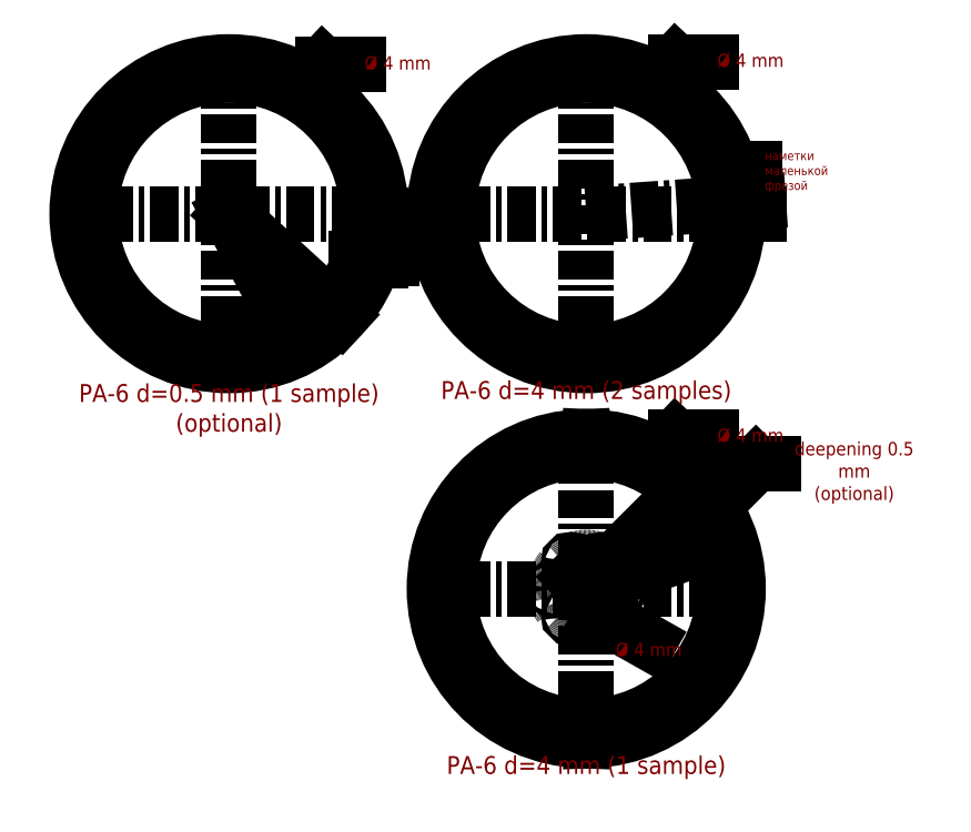
<metadata>
{"format":"dxf","ext":"dxf","renderer":"ezdxf+matplotlib","layout":"modelspace","background":"white","min_lineweight":24,"dpi":150}
</metadata>
<code>
0
SECTION
2
ENTITIES
0
HATCH
8
0
10
0
20
0
30
0
210
0
220
0
230
1
2
kerpele
70
    0
71
    0
91
    1
92
    0
93
    9
72
    2
10
600
20
-220
40
154
50
0
51
360
73
    1
72
    2
10
600
20
-385
40
5.1
50
0
51
180
73
    1
72
    1
10
594.9
20
-385
11
594.9
21
-389.9
72
    2
10
600
20
-220
40
170
50
91.72
51
268.3
73
    0
72
    1
10
594.9
20
-50.08
11
594.9
21
-55
72
    2
10
600
20
-55
40
5.1
50
180
51
360
73
    1
72
    1
10
605.1
20
-55
11
605.1
21
-50.08
72
    2
10
600
20
-220
40
170
50
271.7
51
88.28
73
    0
72
    1
10
605.1
20
-389.9
11
605.1
21
-385
97
    0
75
    0
76
    1
52
0
41
0.5
77
    0
78
    0
98
    0
0
CIRCLE
8
0
10
600
20
200
40
170
0
CIRCLE
8
0
10
760
20
200
40
1
0
CIRCLE
8
0
10
759.6
20
211.2
40
1
0
CIRCLE
8
0
10
758.4
20
222.3
40
1
0
CIRCLE
8
0
10
756.5
20
233.3
40
1
0
CIRCLE
8
0
10
753.8
20
244.1
40
1
0
CIRCLE
8
0
10
750.4
20
254.7
40
1
0
CIRCLE
8
0
10
746.2
20
265.1
40
1
0
CIRCLE
8
0
10
741.3
20
275.1
40
1
0
CIRCLE
8
0
10
735.7
20
284.8
40
1
0
CIRCLE
8
0
10
729.4
20
294
40
1
0
CIRCLE
8
0
10
722.6
20
302.8
40
1
0
CIRCLE
8
0
10
715.1
20
311.1
40
1
0
CIRCLE
8
0
10
707.1
20
318.9
40
1
0
CIRCLE
8
0
10
698.5
20
326.1
40
1
0
CIRCLE
8
0
10
689.5
20
332.6
40
1
0
CIRCLE
8
0
10
680
20
338.6
40
1
0
CIRCLE
8
0
10
670.1
20
343.8
40
1
0
CIRCLE
8
0
10
659.9
20
348.3
40
1
0
CIRCLE
8
0
10
649.4
20
352.2
40
1
0
CIRCLE
8
0
10
638.7
20
355.2
40
1
0
CIRCLE
8
0
10
627.8
20
357.6
40
1
0
CIRCLE
8
0
10
616.7
20
359.1
40
1
0
CIRCLE
8
0
10
605.6
20
359.9
40
1
0
CIRCLE
8
0
10
594.4
20
359.9
40
1
0
CIRCLE
8
0
10
583.3
20
359.1
40
1
0
CIRCLE
8
0
10
572.2
20
357.6
40
1
0
CIRCLE
8
0
10
561.3
20
355.2
40
1
0
CIRCLE
8
0
10
550.6
20
352.2
40
1
0
CIRCLE
8
0
10
540.1
20
348.3
40
1
0
CIRCLE
8
0
10
529.9
20
343.8
40
1
0
CIRCLE
8
0
10
520
20
338.6
40
1
0
CIRCLE
8
0
10
510.5
20
332.6
40
1
0
CIRCLE
8
0
10
501.5
20
326.1
40
1
0
CIRCLE
8
0
10
492.9
20
318.9
40
1
0
CIRCLE
8
0
10
484.9
20
311.1
40
1
0
CIRCLE
8
0
10
477.4
20
302.8
40
1
0
CIRCLE
8
0
10
470.6
20
294
40
1
0
CIRCLE
8
0
10
464.3
20
284.8
40
1
0
CIRCLE
8
0
10
458.7
20
275.1
40
1
0
CIRCLE
8
0
10
453.8
20
265.1
40
1
0
CIRCLE
8
0
10
449.6
20
254.7
40
1
0
CIRCLE
8
0
10
446.2
20
244.1
40
1
0
CIRCLE
8
0
10
443.5
20
233.3
40
1
0
CIRCLE
8
0
10
441.6
20
222.3
40
1
0
CIRCLE
8
0
10
440.4
20
211.2
40
1
0
CIRCLE
8
0
10
440
20
200
40
1
0
CIRCLE
8
0
10
440.4
20
188.8
40
1
0
CIRCLE
8
0
10
441.6
20
177.7
40
1
0
CIRCLE
8
0
10
443.5
20
166.7
40
1
0
CIRCLE
8
0
10
446.2
20
155.9
40
1
0
CIRCLE
8
0
10
449.6
20
145.3
40
1
0
CIRCLE
8
0
10
453.8
20
134.9
40
1
0
CIRCLE
8
0
10
458.7
20
124.9
40
1
0
CIRCLE
8
0
10
464.3
20
115.2
40
1
0
CIRCLE
8
0
10
470.6
20
106
40
1
0
CIRCLE
8
0
10
477.4
20
97.15
40
1
0
CIRCLE
8
0
10
484.9
20
88.85
40
1
0
CIRCLE
8
0
10
492.9
20
81.1
40
1
0
CIRCLE
8
0
10
501.5
20
73.92
40
1
0
CIRCLE
8
0
10
510.5
20
67.35
40
1
0
CIRCLE
8
0
10
520
20
61.44
40
1
0
CIRCLE
8
0
10
529.9
20
56.19
40
1
0
CIRCLE
8
0
10
540.1
20
51.65
40
1
0
CIRCLE
8
0
10
550.6
20
47.83
40
1
0
CIRCLE
8
0
10
561.3
20
44.75
40
1
0
CIRCLE
8
0
10
572.2
20
42.43
40
1
0
CIRCLE
8
0
10
583.3
20
40.88
40
1
0
CIRCLE
8
0
10
594.4
20
40.1
40
1
0
CIRCLE
8
0
10
605.6
20
40.1
40
1
0
CIRCLE
8
0
10
616.7
20
40.88
40
1
0
CIRCLE
8
0
10
627.8
20
42.43
40
1
0
CIRCLE
8
0
10
638.7
20
44.75
40
1
0
CIRCLE
8
0
10
649.4
20
47.83
40
1
0
CIRCLE
8
0
10
659.9
20
51.65
40
1
0
CIRCLE
8
0
10
670.1
20
56.19
40
1
0
CIRCLE
8
0
10
680
20
61.44
40
1
0
CIRCLE
8
0
10
689.5
20
67.35
40
1
0
CIRCLE
8
0
10
698.5
20
73.92
40
1
0
CIRCLE
8
0
10
707.1
20
81.1
40
1
0
CIRCLE
8
0
10
715.1
20
88.85
40
1
0
CIRCLE
8
0
10
722.6
20
97.15
40
1
0
CIRCLE
8
0
10
729.4
20
106
40
1
0
CIRCLE
8
0
10
735.7
20
115.2
40
1
0
CIRCLE
8
0
10
741.3
20
124.9
40
1
0
CIRCLE
8
0
10
746.2
20
134.9
40
1
0
CIRCLE
8
0
10
750.4
20
145.3
40
1
0
CIRCLE
8
0
10
753.8
20
155.9
40
1
0
CIRCLE
8
0
10
756.5
20
166.7
40
1
0
CIRCLE
8
0
10
758.4
20
177.7
40
1
0
CIRCLE
8
0
10
759.6
20
188.8
40
1
0
CIRCLE
8
0
10
600
20
200
40
155
0
LINE
8
noname
10
10
20
200
11
390
21
200
0
LINE
8
noname
10
410
20
200
11
790
21
200
0
LINE
8
noname
10
600
20
25
11
600
21
375
0
LINE
8
noname
10
200
20
25
11
200
21
375
0
CIRCLE
8
0
10
200
20
200
40
170
0
CIRCLE
8
0
10
200
20
200
40
155
0
LINE
8
noname
10
600
20
200
11
759.6
21
211.2
0
CIRCLE
8
0
10
283
20
343.8
40
2
0
CIRCLE
8
0
10
117
20
343.8
40
2
0
CIRCLE
8
0
10
512
20
340.8
40
2
0
CIRCLE
8
0
10
677.9
20
346.6
40
2
0
CIRCLE
8
0
10
434.1
20
194.2
40
2
0
CIRCLE
8
0
10
283
20
56.24
40
2
0
CIRCLE
8
0
10
522.1
20
53.43
40
2
0
CIRCLE
8
0
10
366
20
200
40
2
0
CIRCLE
8
0
10
117
20
56.24
40
2
0
CIRCLE
8
0
10
34
20
200
40
2
0
CIRCLE
8
0
10
765.9
20
205.8
40
2
0
CIRCLE
8
0
10
688
20
59.22
40
2
0
DIMENSION
8
sizes
2
*D1
10
370
20
150
30
0
11
362.5
21
157.8
31
0
70
   32
71
    5
3
Standard
53
0
210
0
220
0
230
1
13
355
23
200
33
0
14
370
24
200
34
0
0
DIMENSION
8
sizes
2
*D2
10
200
20
200
30
0
11
243.6
21
135.5
31
0
70
   36
71
    5
3
Standard
53
0
210
0
220
0
230
1
15
273.5
25
63.53
35
0
40
0
0
DIMENSION
8
sizes
2
*D3
10
200
20
200
30
0
11
267.9
21
148.3
31
0
70
   36
71
    5
3
Standard
53
0
210
0
220
0
230
1
15
325.3
25
85.13
35
0
40
0
0
DIMENSION
8
sizes
2
*D4
10
759.6
20
211.2
30
0
11
0
21
0
31
0
70
   34
71
    5
72
    0
3
Standard
53
0
210
0
220
0
230
1
13
790
23
200
33
0
14
410
24
200
34
0
15
600
25
200
35
0
16
790
26
200
36
0
0
LEADER
8
sizes
3
Standard
71
    1
72
    0
73
    3
74
    0
75
    0
40
1
41
10
76
3
76
3
10
756.5
20
233.3
30
0
10
770
20
250
30
0
10
789
20
250
30
0
0
MTEXT
8
sizes
10
800
20
270
30
0
40
10
41
69.44
71
    1
72
    1
1
наметки \Pмаленькой \Pфрезой
7
unicode
210
0
220
0
230
1
50
0
73
    2
44
1
0
LEADER
8
sizes
3
Standard
71
    1
72
    0
73
    3
74
    0
75
    0
40
1
41
10
76
3
76
3
10
283
20
343.8
30
0
10
305.1
20
367.2
30
0
10
345.1
20
367.2
30
0
0
LEADER
8
sizes
3
Standard
71
    1
72
    0
73
    3
74
    0
75
    0
40
1
41
10
76
3
76
3
10
677.9
20
346.6
30
0
10
700
20
370
30
0
10
740
20
370
30
0
0
CIRCLE
8
0
10
600
20
-220
40
6
0
LINE
8
noname
10
410
20
-220
11
790
21
-220
0
LINE
8
noname
10
600
20
-395
11
600
21
-45
0
CIRCLE
8
0
10
600
20
-220
40
154
0
CIRCLE
8
noname
10
600
20
-220
40
35
0
CIRCLE
8
0
10
677.9
20
-73.43
40
2
0
CIRCLE
8
0
10
512
20
-79.22
40
2
0
CIRCLE
8
0
10
434.1
20
-225.8
40
2
0
CIRCLE
8
0
10
522.1
20
-366.6
40
2
0
CIRCLE
8
0
10
688
20
-360.8
40
2
0
CIRCLE
8
0
10
765.9
20
-214.2
40
2
0
CIRCLE
8
0
10
635
20
-220
40
2
0
CIRCLE
8
0
10
582.5
20
-250.3
40
2
0
CIRCLE
8
0
10
582.5
20
-189.7
40
2
0
CIRCLE
8
0
10
617.5
20
-189.7
40
2
0
CIRCLE
8
0
10
617.5
20
-250.3
40
2
0
CIRCLE
8
0
10
565
20
-220
40
2
0
DIMENSION
8
sizes
2
*D8
10
600
20
-220
30
0
11
654.6
21
-154.4
31
0
70
   36
71
    5
72
    0
3
Standard
53
0
210
0
220
0
230
1
15
720.2
25
-99.79
35
0
40
0
0
DIMENSION
8
sizes
2
*D9
10
600
20
-220
30
0
11
669.9
21
-186.7
31
0
70
   36
71
    5
72
    0
3
Standard
53
0
210
0
220
0
230
1
15
745
25
-168.2
35
0
40
0
0
LEADER
8
sizes
3
Standard
71
    1
72
    0
73
    3
74
    0
75
    0
40
1
41
10
76
3
76
3
10
740
20
-130
30
0
10
790
20
-80
30
0
10
810
20
-80
30
0
0
LEADER
8
sizes
3
Standard
71
    1
72
    0
73
    3
74
    0
75
    0
40
1
41
10
76
3
76
3
10
677.9
20
-73.43
30
0
10
700
20
-50
30
0
10
740
20
-50
30
0
0
DIMENSION
8
sizes
2
*D12
10
595.8
20
-215.8
30
0
11
605.5
21
-214.5
31
0
70
   35
71
    5
72
    0
3
Standard
53
0
210
0
220
0
230
1
15
604.2
25
-224.2
35
0
40
0
0
LEADER
8
sizes
3
Standard
71
    1
72
    0
73
    3
74
    0
75
    0
40
1
41
10
76
2
76
2
10
617.5
20
-250.3
30
0
10
670
20
-280
30
0
0
MTEXT
8
sizes
10
389
20
367
30
0
40
15
41
75.83
71
    5
72
    1
1
%%C 4 mm
7
unicode
210
0
220
0
230
1
50
0
73
    2
44
1
0
MTEXT
8
sizes
10
784
20
370
30
0
40
15
41
75.83
71
    5
72
    1
1
%%C 4 mm
7
unicode
210
0
220
0
230
1
50
0
73
    2
44
1
0
MTEXT
8
sizes
10
784
20
-50
30
0
40
15
41
75.83
71
    5
72
    1
1
%%C 4 mm
7
unicode
210
0
220
0
230
1
50
0
73
    2
44
1
0
LWPOLYLINE
8
0
90
    8
70
    1
43
0
10
605.1
20
-385
42
1
10
594.9
20
-385
10
594.9
20
-389.9
42
-0.9704
10
594.9
20
-50.08
10
594.9
20
-55
42
1
10
605.1
20
-55
10
605.1
20
-50.08
42
-0.9704
10
605.1
20
-389.9
0
MTEXT
8
sizes
10
900
20
-90
30
0
40
15
41
174.2
71
    5
72
    1
1
deepening 0.5 mm \P(optional)
7
unicode
210
0
220
0
230
1
50
0
73
    2
44
1
0
MTEXT
8
sizes
10
670
20
-290
30
0
40
15
41
75.83
71
    5
72
    1
1
%%C 4 mm
7
unicode
210
0
220
0
230
1
50
0
73
    2
44
1
0
MTEXT
8
sizes
10
600
20
0
30
0
40
20
41
351.1
71
    5
72
    1
1
PA-6 d=4 mm (2 samples)
7
unicode
210
0
220
0
230
1
50
0
73
    2
44
1
0
MTEXT
8
sizes
10
600
20
-420
30
0
40
20
41
331.1
71
    5
72
    1
1
PA-6 d=4 mm (1 sample)
7
unicode
210
0
220
0
230
1
50
0
73
    2
44
1
0
MTEXT
8
sizes
10
200
20
-20
30
0
40
20
41
351.1
71
    5
72
    1
1
PA-6 d=0.5 mm (1 sample)\P(optional)
7
unicode
210
0
220
0
230
1
50
0
73
    2
44
1
0
ENDSEC
0
EOF

</code>
